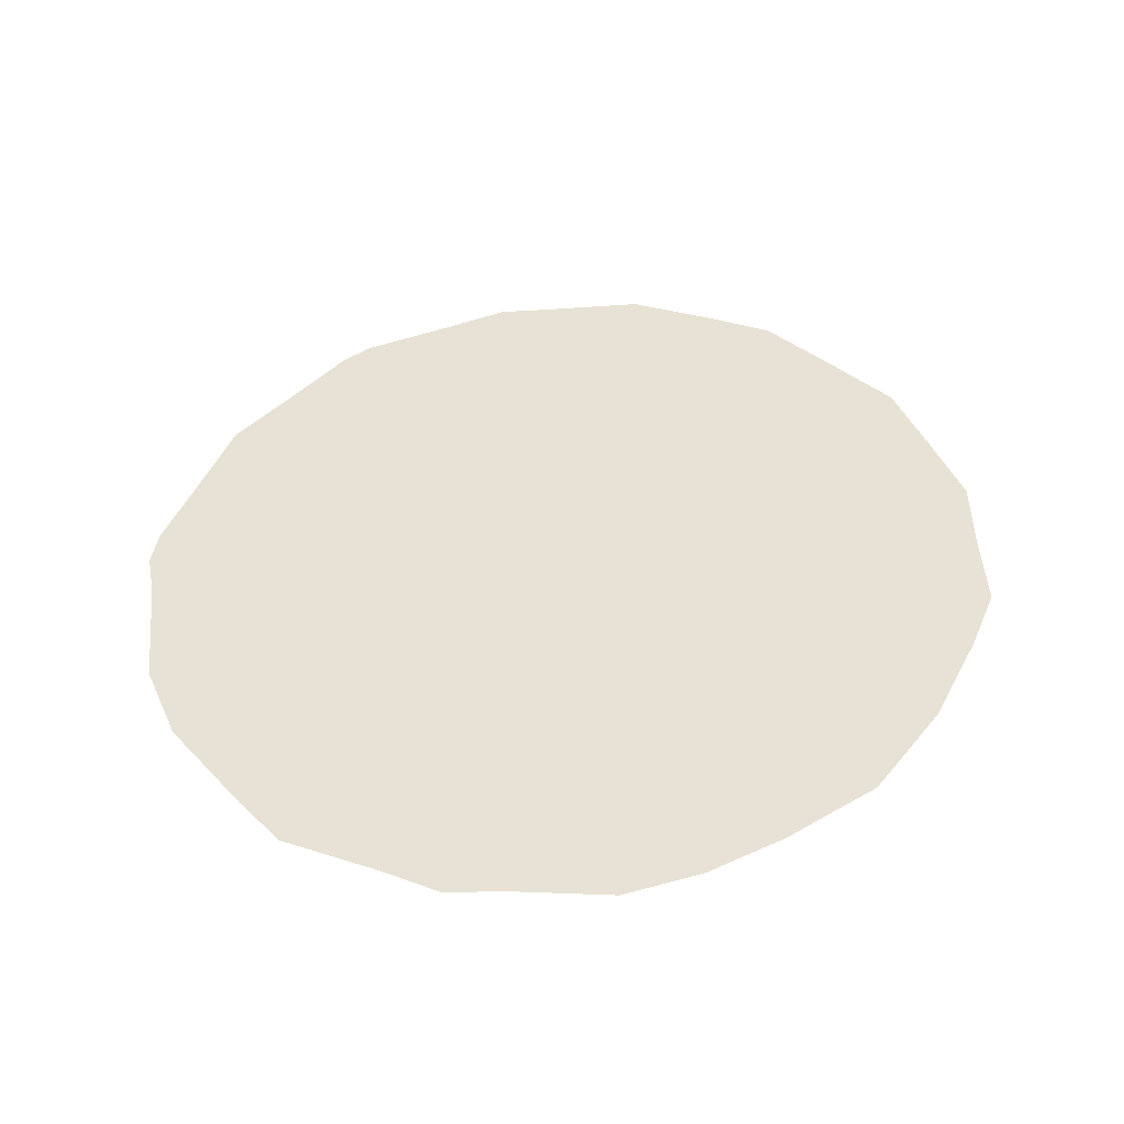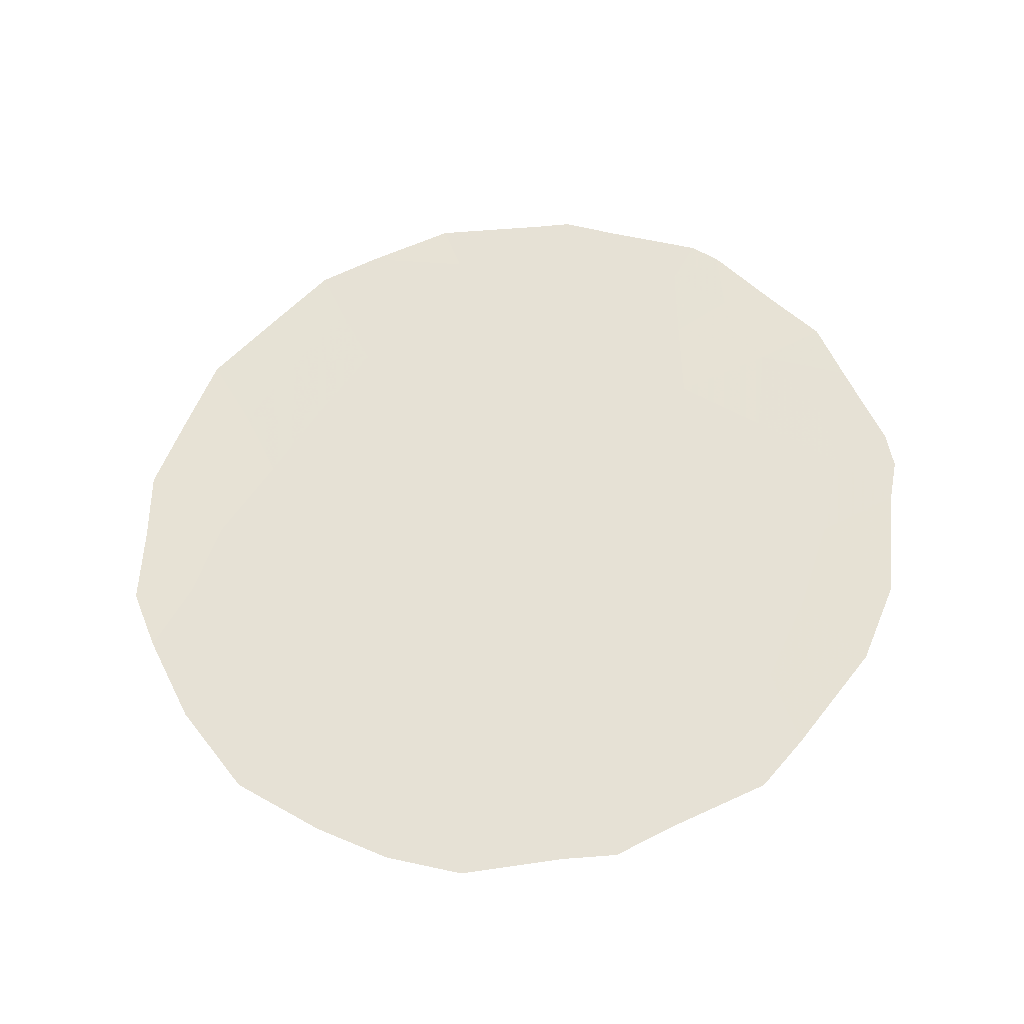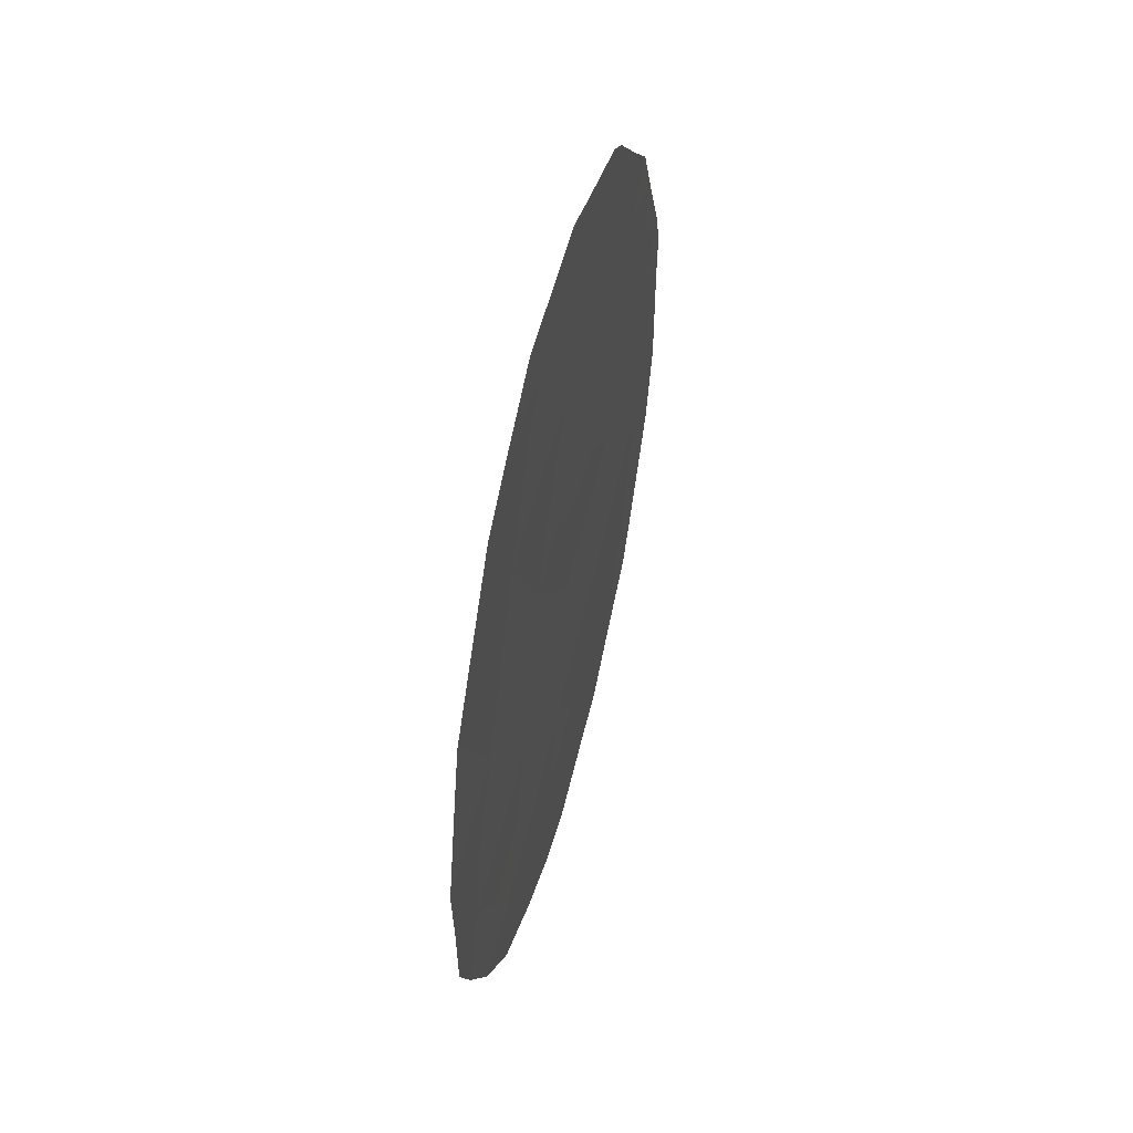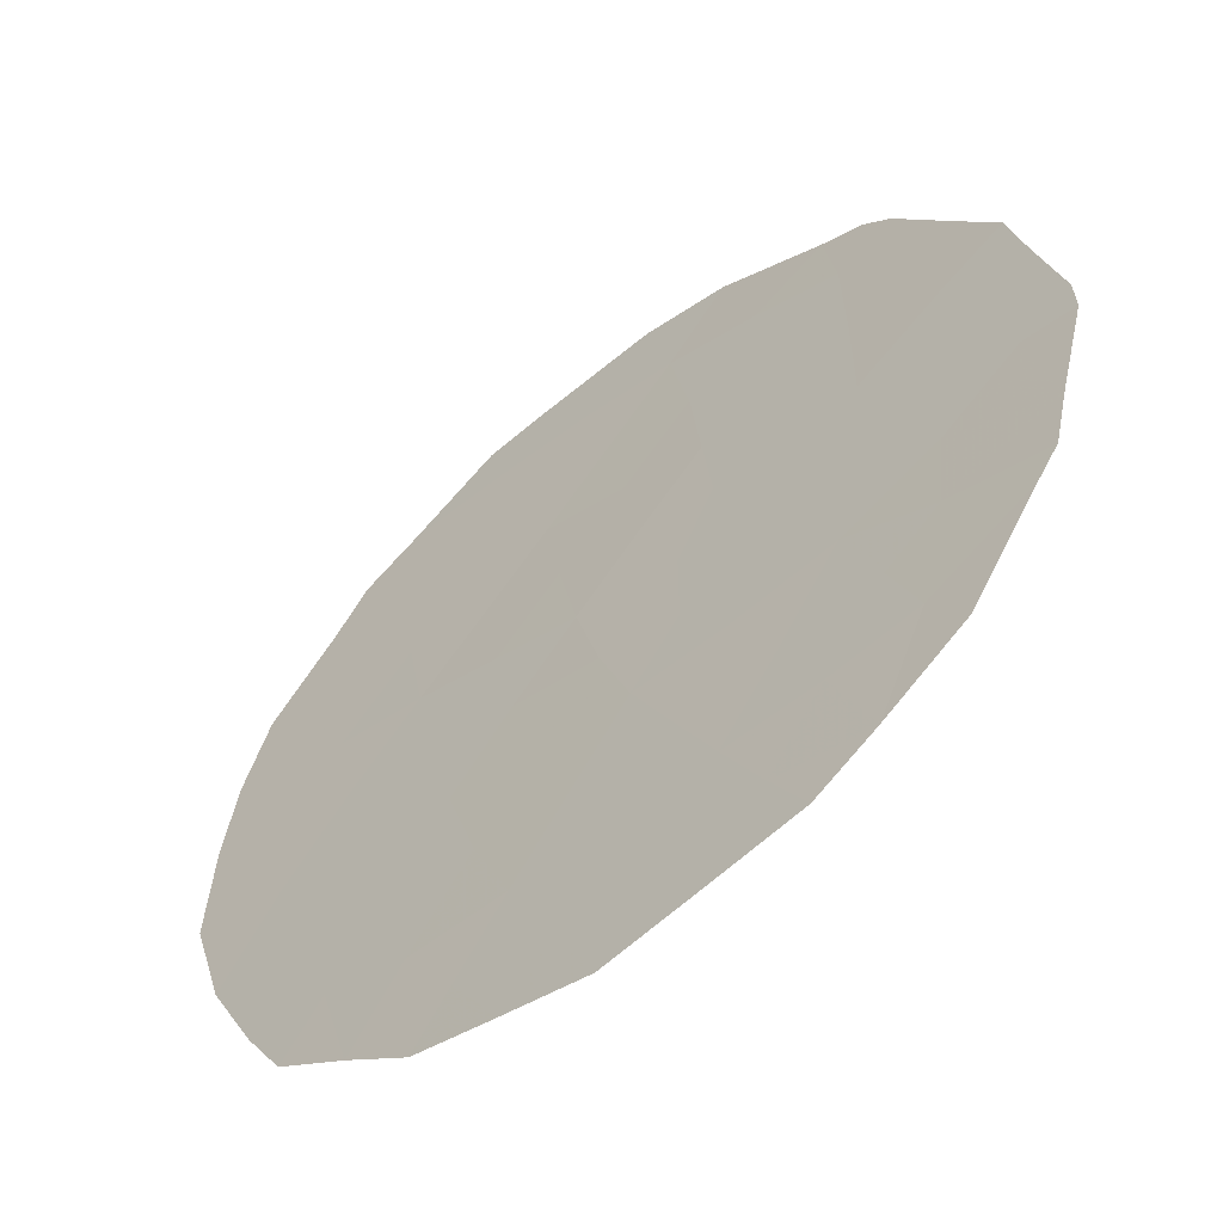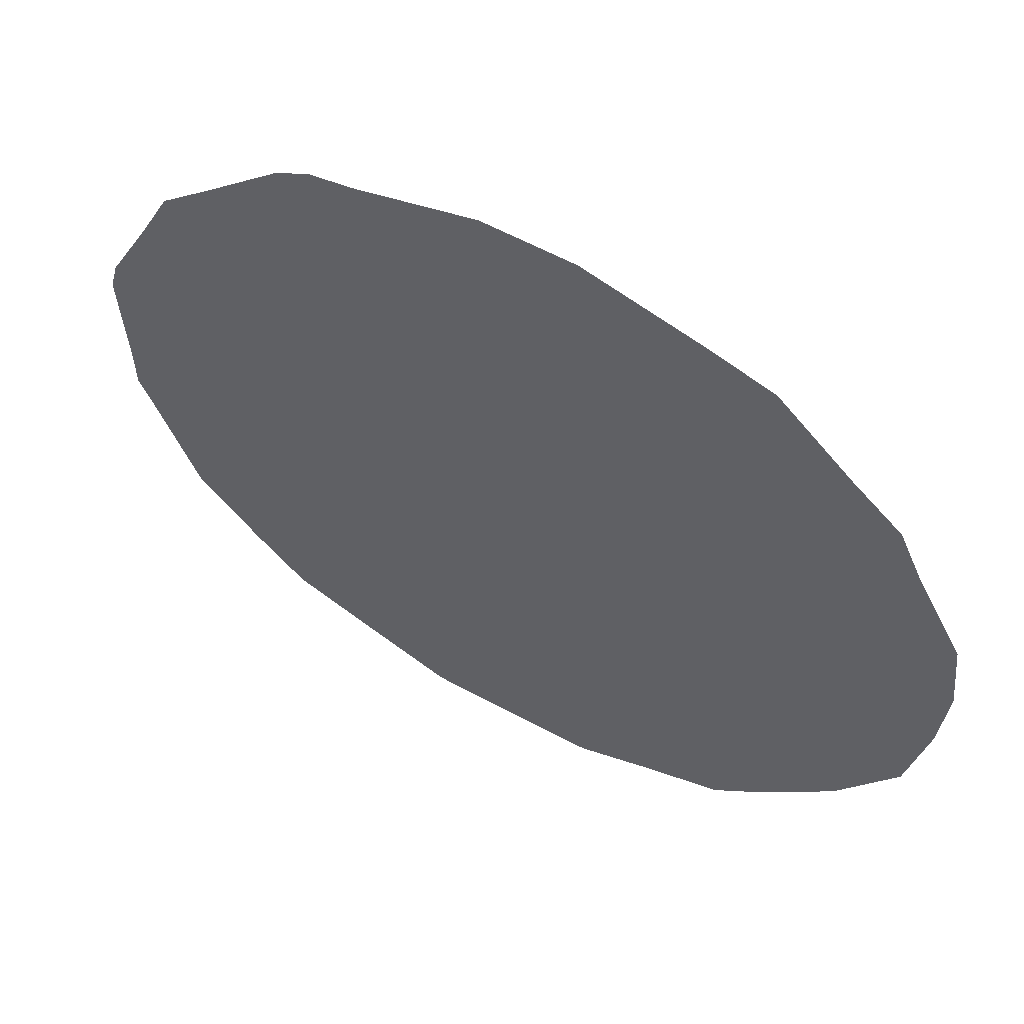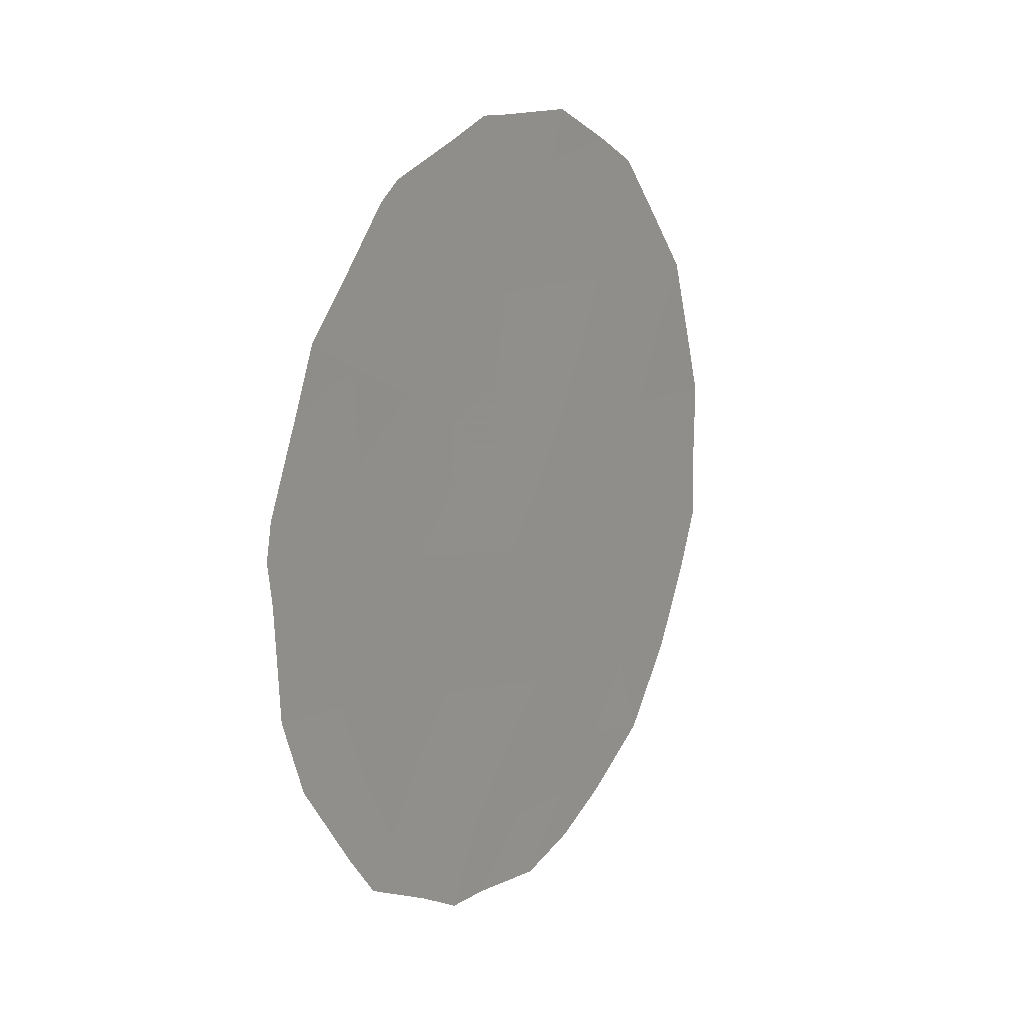
<metadata>
{"format":"obj","ext":"obj","renderer":"f3d","projection":"perspective","resolution":1024,"background":"white","views":[{"elev":-49.3,"azim":56.9,"up":"+Y"},{"elev":-35.3,"azim":-117.5,"up":"+Y"},{"elev":56.7,"azim":158.2,"up":"+Y"},{"elev":-9.3,"azim":141.3,"up":"+Z"},{"elev":18.0,"azim":-53.7,"up":"+Z"},{"elev":11.4,"azim":-2.3,"up":"+Y"}]}
</metadata>
<code>
v 70.18 -31.2 64.66
v 70.28 -33.07 64.46
v 69.12 -32.56 66.1
v 70.6 -34.87 63.95
v 71.41 -33.4 62.88
v 69.41 -34.55 65.62
v 71.34 -30.21 63.09
v 69.95 -36.4 64.81
v 71.75 -35.2 62.35
v 70.95 -36.7 63.41
v 72.08 -31.85 62.01
v 72.98 -35.48 60.61
v 70.24 -29.29 64.65
v 72.58 -30.19 61.36
v 73.22 -31.91 60.4
v 73.71 -33.69 59.66
v 72.55 -33.63 61.28
v 69.03 -31.17 66.28
v 69.2 -30.45 66.08
v 68.76 -32.24 66.6
v 69.48 -36.38 65.47
v 69.73 -36.9 65.1
v 70.09 -28.81 64.87
v 69.91 -29.04 65.12
v 69.02 -35.36 66.13
v 70.73 -28.39 64.01
v 73.76 -30.17 59.7
v 74.12 -31.94 59.13
v 70.31 -37.33 64.28
v 72.05 -28.09 62.18
v 72.6 -28.45 61.39
v 73.94 -34.43 59.31
v 74.11 -33.71 59.09
v 71.07 -28.14 63.54
v 71.29 -28.14 63.23
v 72.99 -28.75 60.83
v 71.03 -37.64 63.28
v 70.68 -37.63 63.76
v 71.67 -37.74 62.38
v 72.63 -37.08 61.06
v 72.16 -37.49 61.7
v 74.11 -32.8 59.12
v 68.82 -34.47 66.44
v 68.76 -33.16 66.57
v 68.72 -32.67 66.65
v 73.2 -36.45 60.29
v 73.63 -35.46 59.71
v 69.7 -32.81 65.28
v 69.65 -31.86 65.38
v 70.2 -32.16 64.6
v 70.43 -33.97 64.22
v 70.85 -33.25 63.67
v 71.01 -34.15 63.41
v 69.2 -31.72 66.01
v 69.6 -30.79 65.49
v 70.21 -30.22 64.65
v 70.79 -29.62 63.87
v 70.73 -30.65 63.92
v 69.24 -33.54 65.9
v 69.83 -33.77 65.06
v 71.58 -34.31 62.62
v 71.17 -35.03 63.16
v 71.96 -36.11 62.02
v 72.35 -35.37 61.5
v 72.11 -36.89 61.79
v 70.77 -35.76 63.68
v 70.22 -35.64 64.45
v 71.97 -33.54 62.09
v 72.15 -34.44 61.81
v 69.86 -29.82 65.16
v 69.51 -29.85 65.65
v 69.66 -35.5 65.25
v 70.01 -34.71 64.78
v 71.53 -36.86 62.6
v 71.34 -35.92 62.89
v 70.69 -31.63 63.94
v 70.66 -32.48 63.95
v 71.18 -32.34 63.24
v 71.77 -32.63 62.41
v 71.59 -31.82 62.69
v 71.75 -31.02 62.49
v 71.99 -30.18 62.19
v 72.33 -31.02 61.68
v 73.47 -31.05 60.09
v 73.95 -31.08 59.4
v 73.73 -31.93 59.68
v 73.15 -33.69 60.44
v 72.92 -32.77 60.8
v 73.55 -32.8 59.91
v 71.21 -31.22 63.24
v 72.33 -32.72 61.62
v 72.65 -31.88 61.21
v 72.75 -34.56 60.97
v 71.65 -29.38 62.68
v 71.92 -28.69 62.34
v 72.27 -29.38 61.83
v 72.82 -29.4 61.06
v 73.37 -29.43 60.28
v 73.16 -30.2 60.55
v 72.91 -31.04 60.86
v 72.57 -36.25 61.16
v 70.45 -36.59 64.1
v 73.36 -34.6 60.12
v 71.26 -29.17 63.24
f 48 49 50
f 51 52 53
f 49 54 55
f 56 57 58
f 8 22 21
f 59 48 60
f 53 61 62
f 13 24 23
f 66 102 67
f 61 68 69
f 56 55 70
f 6 72 25
f 73 67 72
f 63 74 75
f 50 76 77
f 78 52 77
f 79 78 80
f 13 23 26
f 81 82 83
f 84 85 86
f 87 88 89
f 8 29 22
f 95 30 31
f 81 80 90
f 51 73 60
f 91 92 88
f 16 33 32
f 64 69 93
f 14 96 97
f 97 98 99
f 100 99 84
f 75 66 62
f 10 37 38
f 58 90 76
f 79 91 68
f 74 63 65
f 74 65 39
f 16 89 42
f 33 16 42
f 100 92 83
f 103 93 87
f 82 94 96
f 3 59 44
f 8 102 29
f 3 45 20
f 6 25 43
f 3 44 45
f 12 46 101
f 2 48 50
f 48 3 49
f 50 49 1
f 4 51 53
f 51 2 52
f 53 52 5
f 1 49 55
f 49 3 54
f 55 54 18
f 19 55 18
f 1 56 58
f 56 13 57
f 58 57 7
f 3 20 54
f 18 54 20
f 6 59 60
f 59 3 48
f 60 48 2
f 4 53 62
f 53 5 61
f 62 61 9
f 63 9 64
f 101 64 12
f 4 66 67
f 66 10 102
f 67 102 8
f 9 61 69
f 61 5 68
f 69 68 17
f 13 56 70
f 56 1 55
f 71 55 19
f 71 70 55
f 13 70 24
f 71 24 70
f 21 72 8
f 72 21 25
f 6 73 72
f 73 4 67
f 72 67 8
f 9 63 75
f 75 74 10
f 2 50 77
f 50 1 76
f 77 76 78
f 78 5 52
f 77 52 2
f 11 79 80
f 79 5 78
f 11 81 83
f 81 7 82
f 83 82 14
f 15 84 86
f 84 27 85
f 86 85 28
f 16 87 89
f 87 17 88
f 89 88 15
f 7 81 90
f 81 11 80
f 90 80 78
f 2 51 60
f 51 4 73
f 60 73 6
f 17 91 88
f 91 11 92
f 88 92 15
f 12 64 93
f 64 9 69
f 93 69 17
f 94 7 104
f 35 104 34
f 35 95 94
f 96 31 97
f 31 96 95
f 36 97 31
f 14 97 99
f 97 36 98
f 99 98 27
f 15 100 84
f 100 14 99
f 84 99 27
f 9 75 62
f 75 10 66
f 62 66 4
f 10 74 37
f 1 58 76
f 58 7 90
f 76 90 78
f 5 79 68
f 79 11 91
f 68 91 17
f 74 39 37
f 65 101 40
f 65 40 41
f 89 15 86
f 42 86 28
f 89 86 42
f 95 35 30
f 57 26 104
f 26 57 13
f 34 104 26
f 14 100 83
f 100 15 92
f 83 92 11
f 16 103 87
f 103 12 93
f 87 93 17
f 14 82 96
f 82 7 94
f 96 94 95
f 43 59 6
f 59 43 44
f 38 102 10
f 102 38 29
f 12 47 46
f 32 103 16
f 103 47 12
f 47 103 32
f 101 46 40
f 39 65 41
f 63 64 101
f 65 63 101
f 104 35 94
f 104 7 57

</code>
